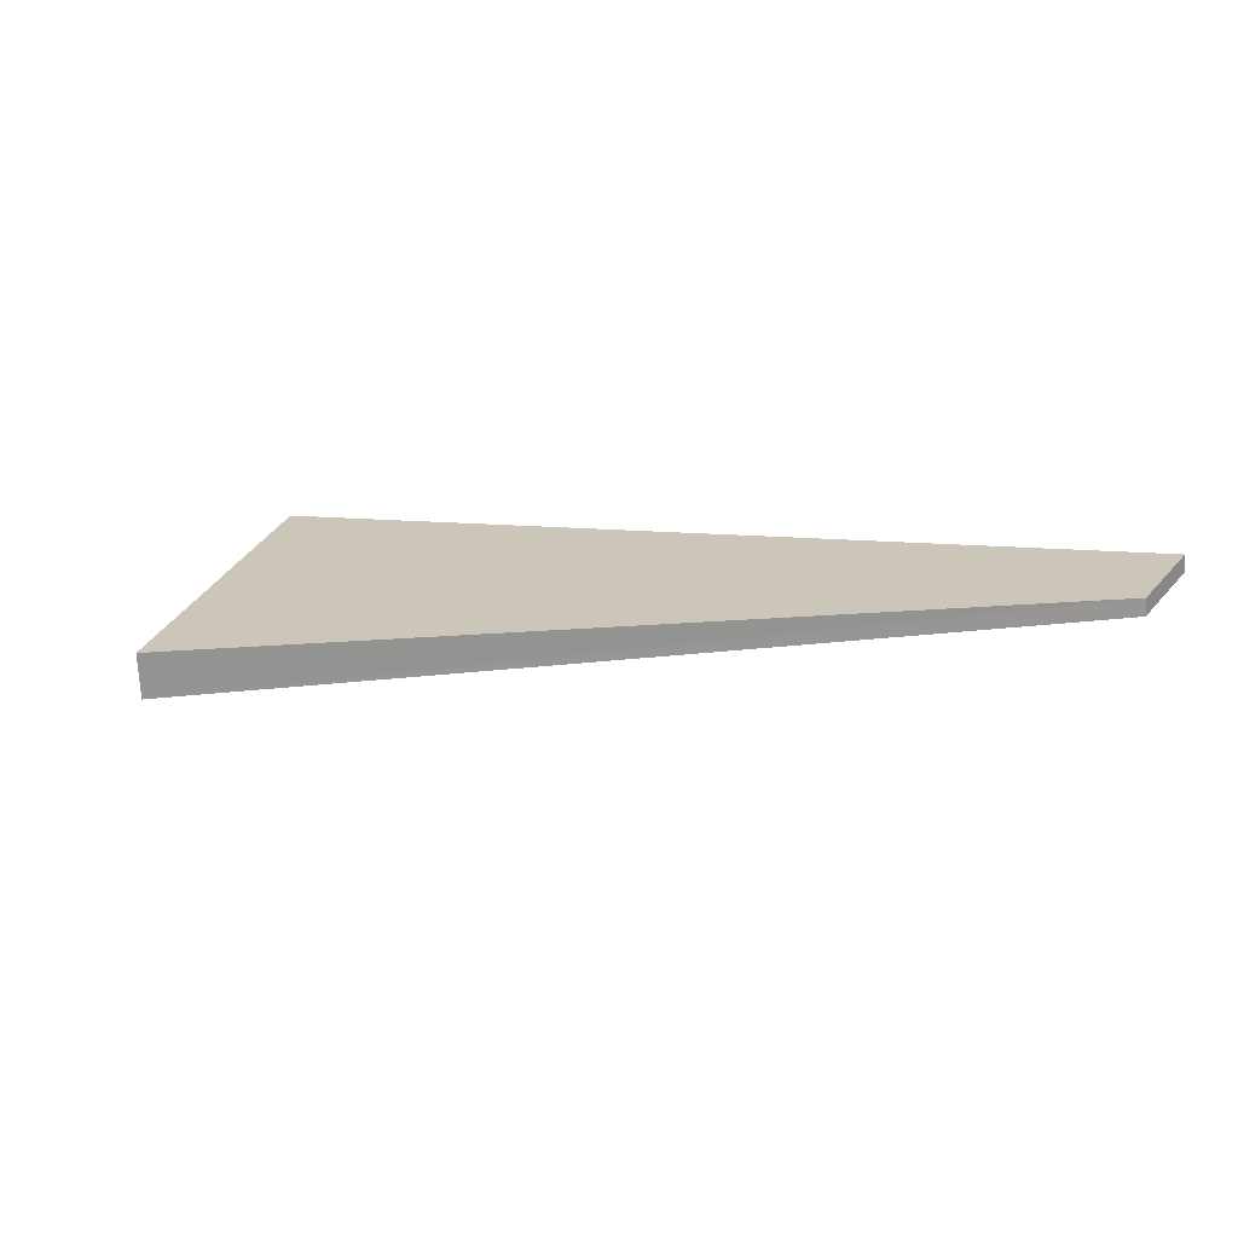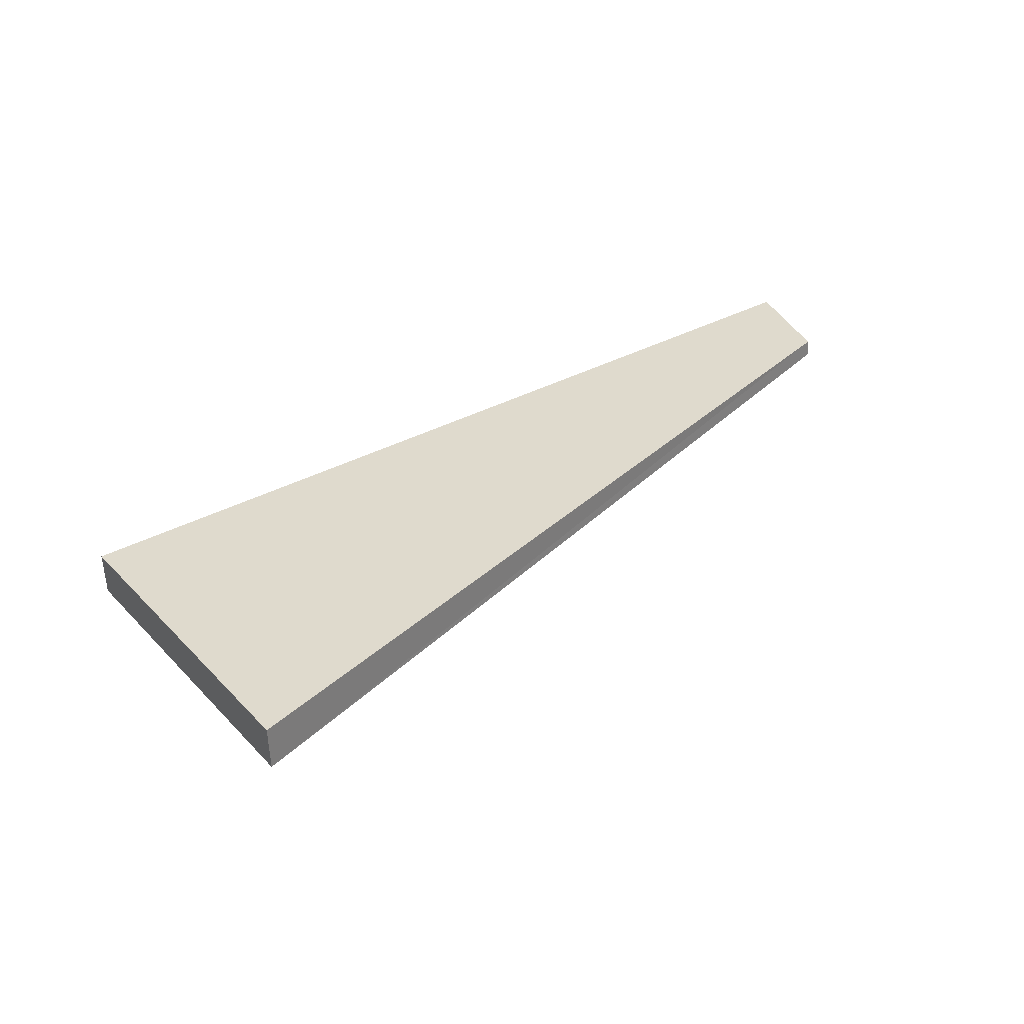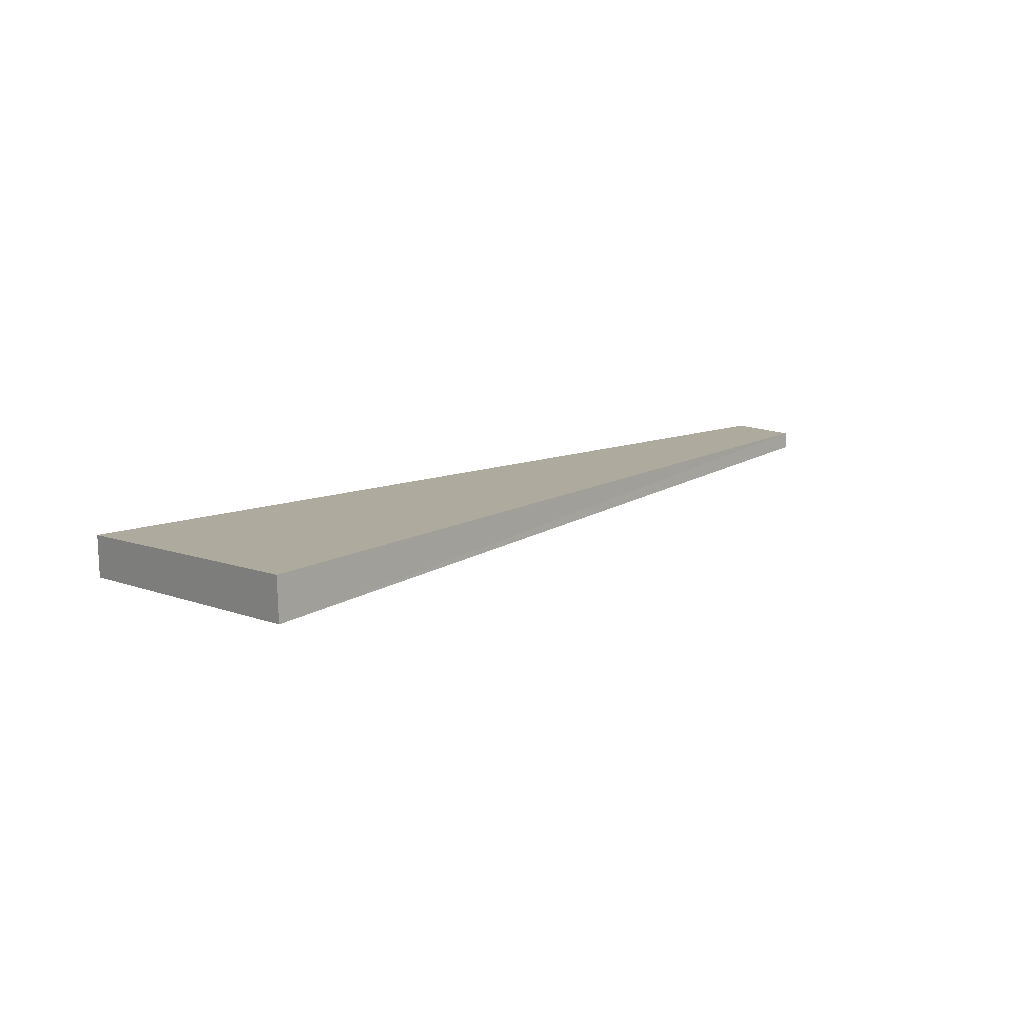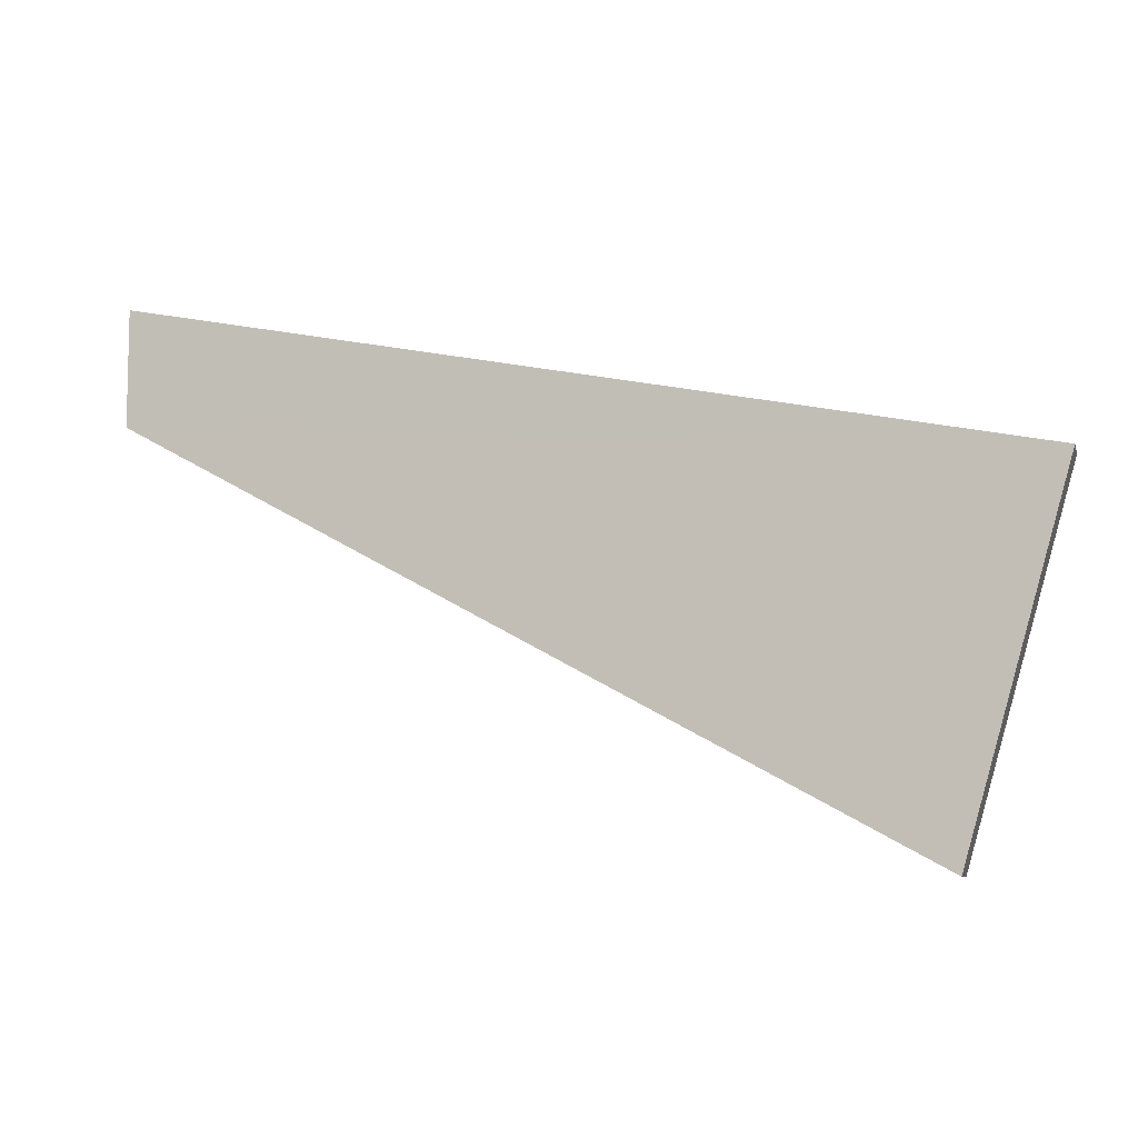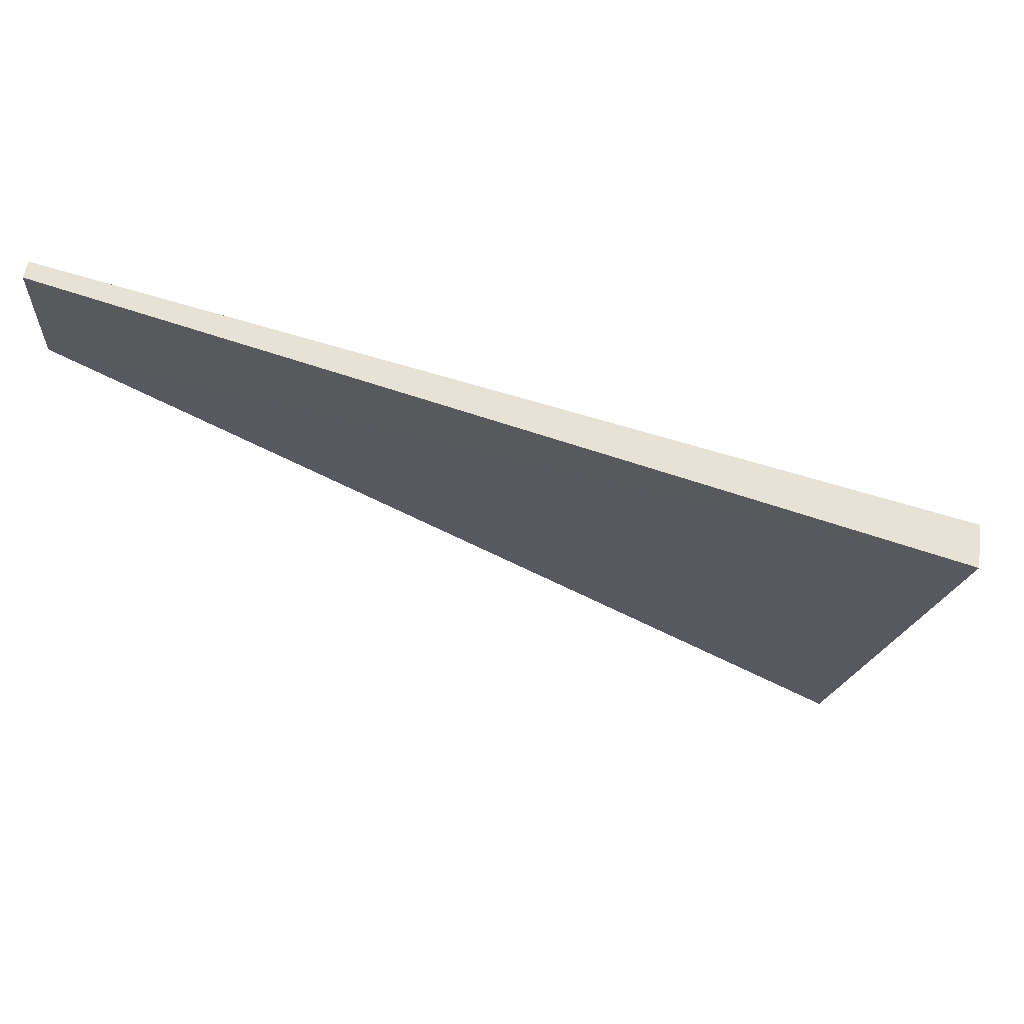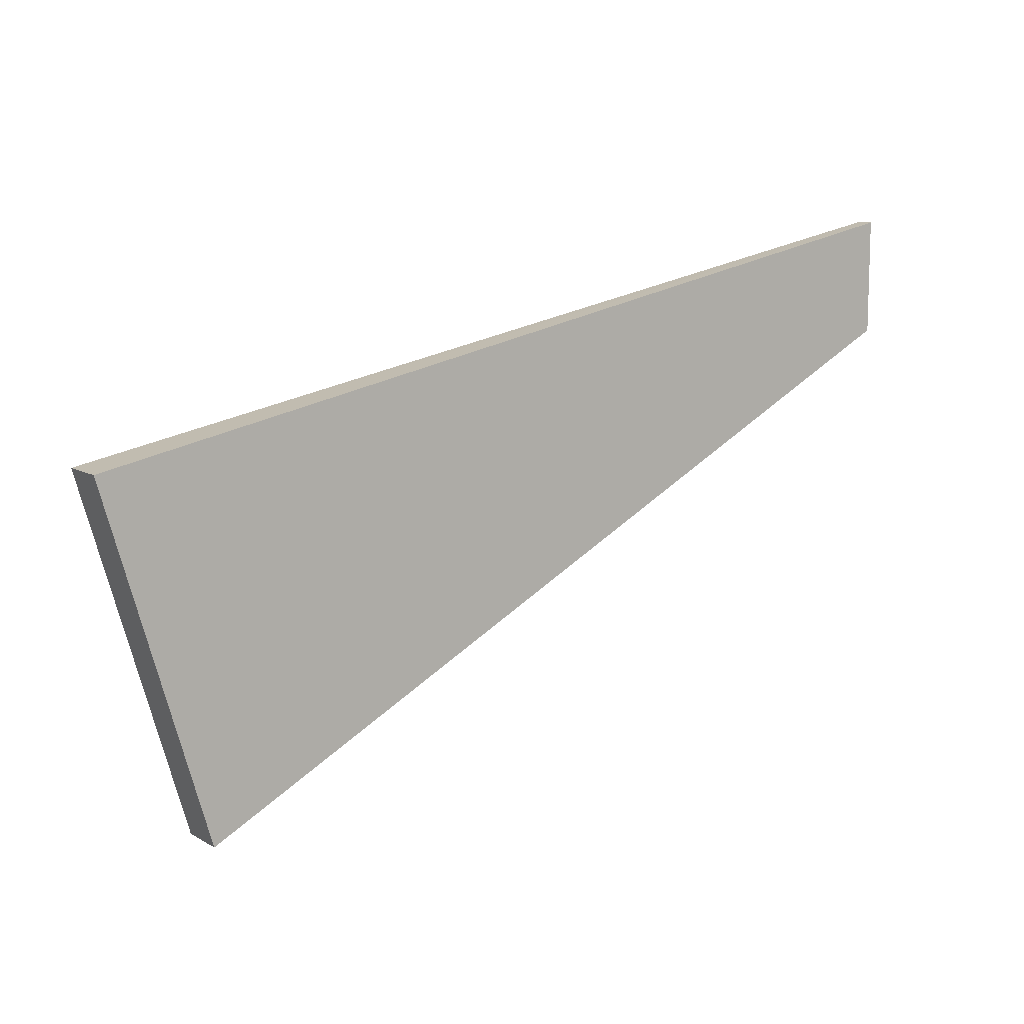
<metadata>
{"format":"obj","ext":"obj","renderer":"f3d","projection":"perspective","resolution":1024,"background":"white","views":[{"elev":24.0,"azim":29.9,"up":"+Z"},{"elev":33.2,"azim":-19.4,"up":"+Z"},{"elev":8.0,"azim":-22.2,"up":"+Z"},{"elev":-8.4,"azim":-167.4,"up":"+Y"},{"elev":60.9,"azim":-173.8,"up":"+Y"},{"elev":10.8,"azim":-37.9,"up":"+Y"}]}
</metadata>
<code>
v 0.007805 2.013 0.5786
v 0.8205 2.082 0.6426
v 0.1013 1.687 0.586
v 0.8205 2.188 0.6426
v 0.8217 2.188 0.6264
v 0.8217 2.082 0.6264
v 0.009078 2.013 0.5365
v 0.1026 1.687 0.5439
f 4 1 2
f 3 2 1
f 4 2 5
f 6 5 2
f 7 4 5
f 1 4 7
f 6 2 8
f 8 2 3
f 1 7 3
f 8 3 7
f 7 6 8
f 7 5 6

</code>
